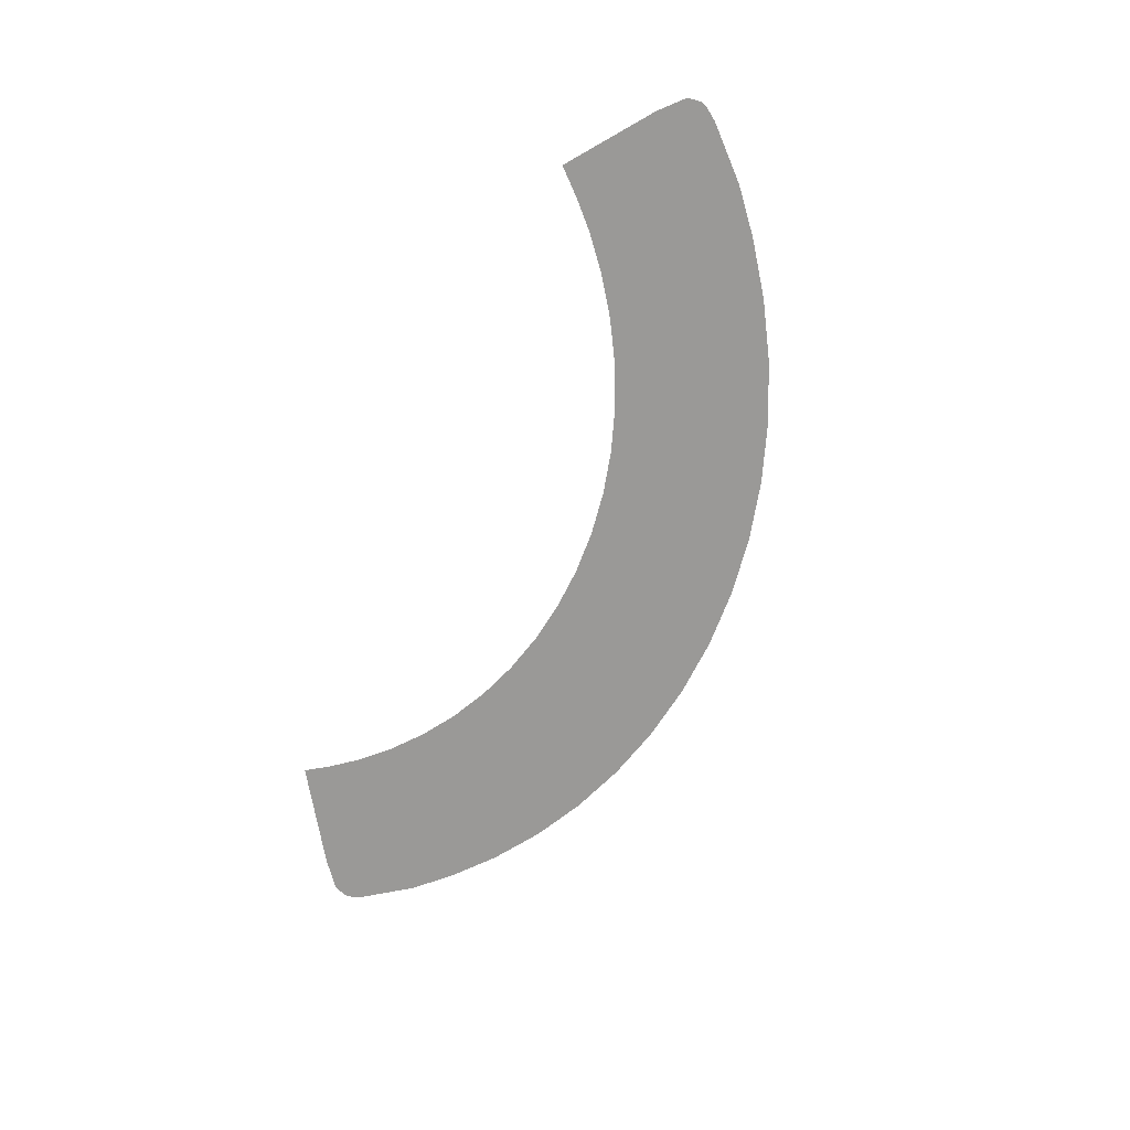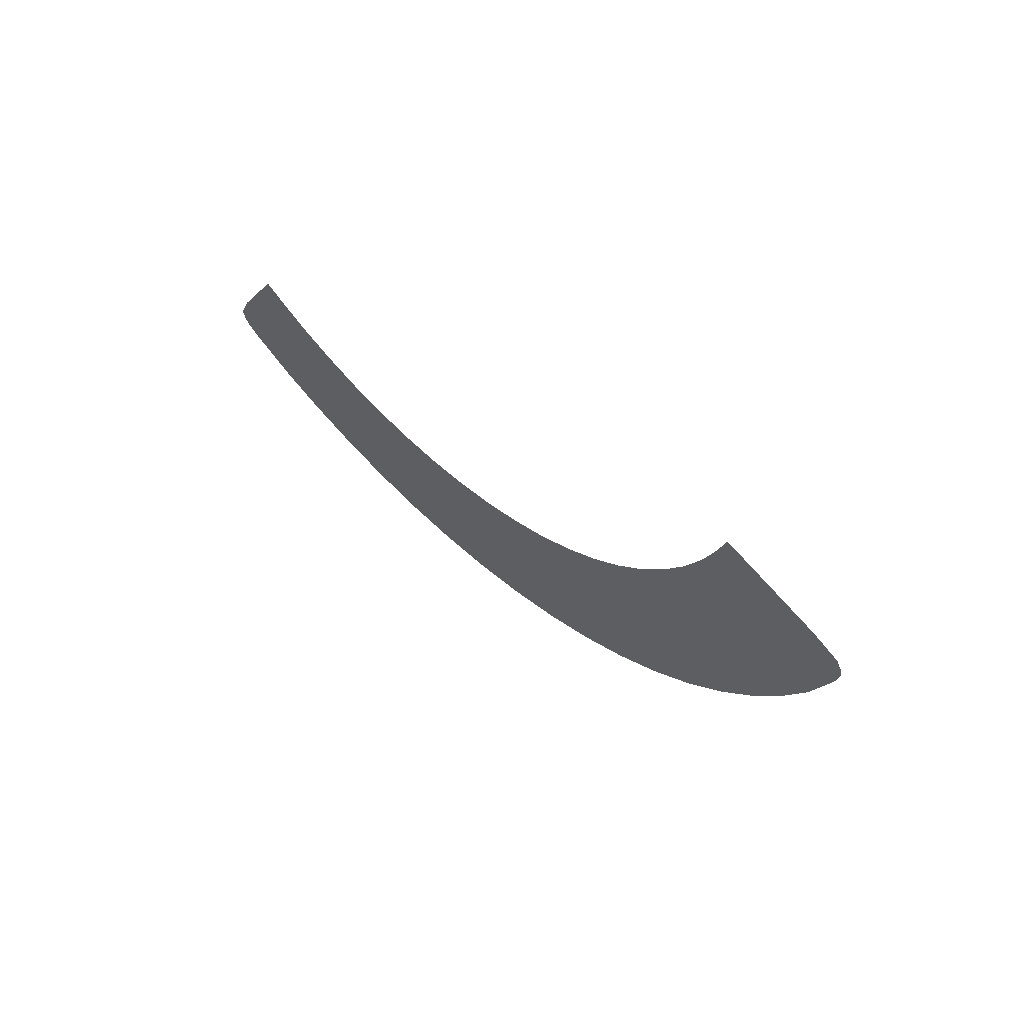
<metadata>
{"format":"obj","ext":"obj","renderer":"f3d","projection":"perspective","resolution":1024,"background":"white","views":[{"elev":-66.7,"azim":66.9,"up":"+Y"},{"elev":30.7,"azim":-129.8,"up":"+Z"}]}
</metadata>
<code>
o Multiplier_5bar
v 0.2789 -0.09766 -0.2663
v 0 -0.1368 -0.3731
v 0.2208 -0.1138 -0.3103
v 0.3198 -0.0819 -0.2233
v 0.1521 -0.1264 -0.3447
v 0.07754 -0.1342 -0.366
v 0 -0.1838 -0.5011
v 0.2965 -0.1528 -0.4166
v 0.372 -0.1322 -0.3605
v 0.2042 -0.1698 -0.4629
v 0.1041 -0.1802 -0.4914
v 0.3958 -0.1013 -0.2762
v 0.4166 -0.108 -0.2946
v 0.4184 -0.1122 -0.3059
v 0.4095 -0.118 -0.3218
v 0.1873 -0.1207 -0.3291
v 0.1154 -0.131 -0.3571
v 0.03896 -0.1362 -0.3713
v 0.3379 -0.1423 -0.3881
v 0.2516 -0.1621 -0.4419
v 0.1549 -0.1759 -0.4795
v 0.05231 -0.1829 -0.4987
v 0.4162 -0.1145 -0.3121
v 0.3008 -0.08968 -0.2445
v 0.2519 -0.1059 -0.2887
v -0.2789 -0.09766 -0.2663
v -0.2208 -0.1138 -0.3103
v -0.3198 -0.0819 -0.2233
v -0.1521 -0.1264 -0.3447
v -0.07754 -0.1342 -0.366
v -0.2965 -0.1528 -0.4166
v -0.372 -0.1322 -0.3605
v -0.2042 -0.1698 -0.4629
v -0.1041 -0.1802 -0.4914
v -0.3958 -0.1013 -0.2762
v -0.4166 -0.108 -0.2946
v -0.4184 -0.1122 -0.3059
v -0.4095 -0.118 -0.3218
v -0.1873 -0.1207 -0.3291
v -0.1154 -0.131 -0.3571
v -0.03896 -0.1362 -0.3713
v -0.3379 -0.1423 -0.3881
v -0.2516 -0.1621 -0.4419
v -0.1549 -0.1759 -0.4795
v -0.05231 -0.1829 -0.4987
v -0.4162 -0.1145 -0.3121
v -0.3008 -0.08968 -0.2445
v -0.2519 -0.1059 -0.2887
f 43 39 29 33
f 13 14 24
f 24 23 15
f 44 40 30 34
f 21 17 5 10
f 29 40 44 33
f 45 41 2 7
f 30 41 45 34
f 48 27 31 42
f 8 3 25 19
f 4 12 24
f 47 26 32 38
f 24 12 13
f 14 23 24
f 22 18 6 11
f 36 47 37
f 47 38 46
f 20 16 3 8
f 6 17 21 11
f 2 18 22 7
f 9 1 24 15
f 27 39 43 31
f 5 16 20 10
f 25 1 9 19
f 28 47 35
f 47 36 35
f 37 47 46
f 32 26 48 42

</code>
